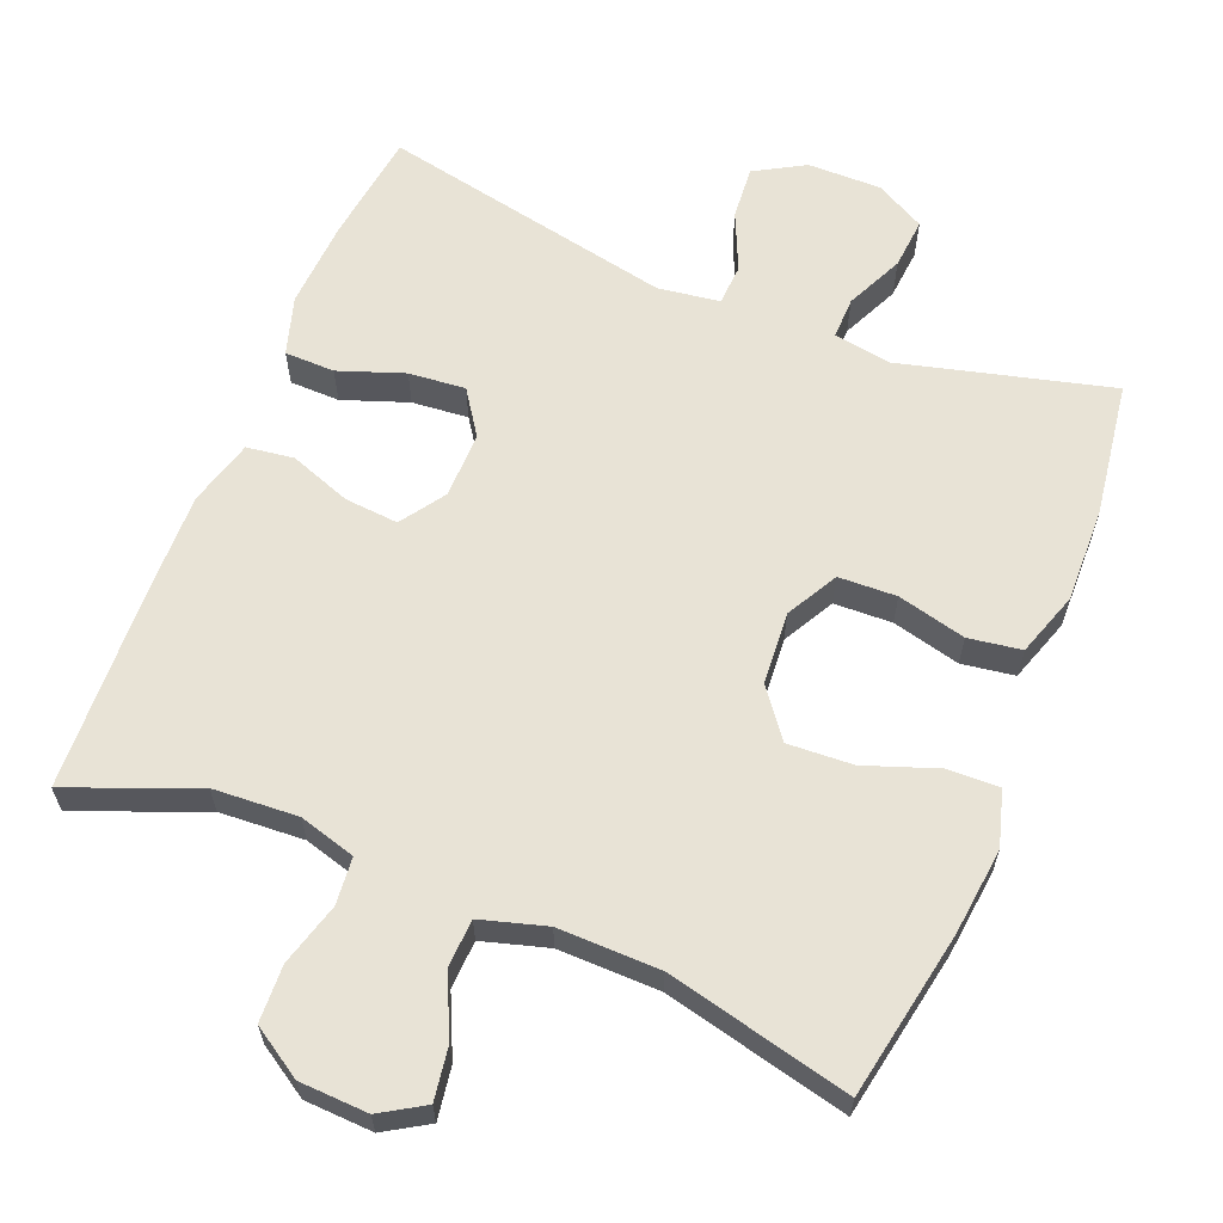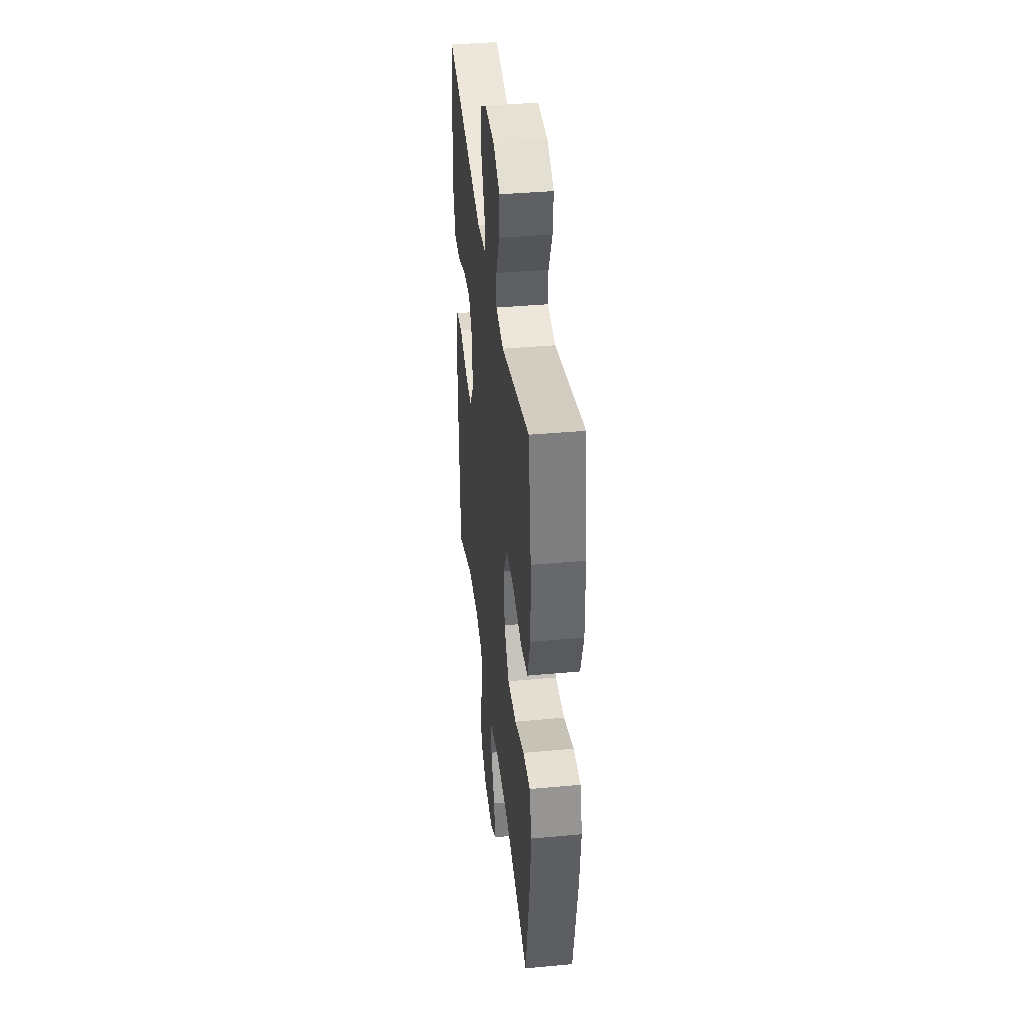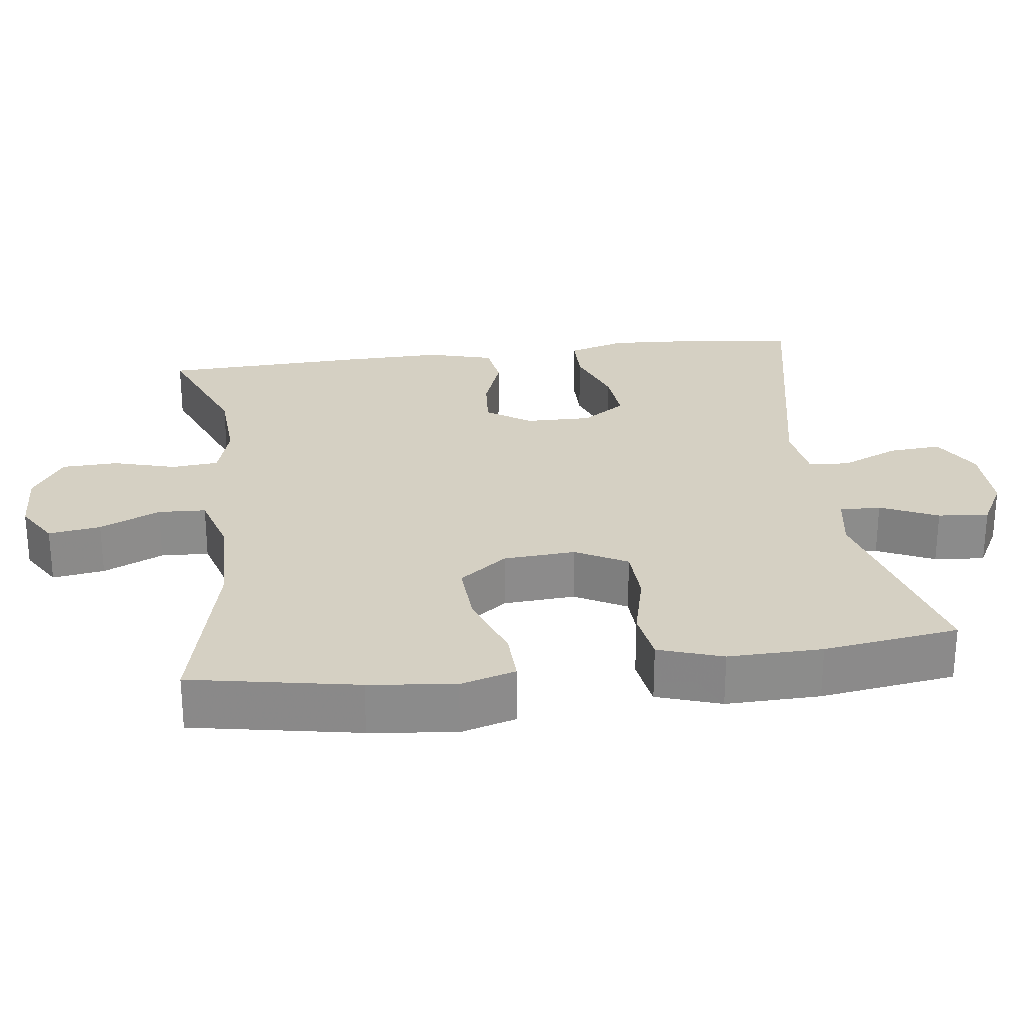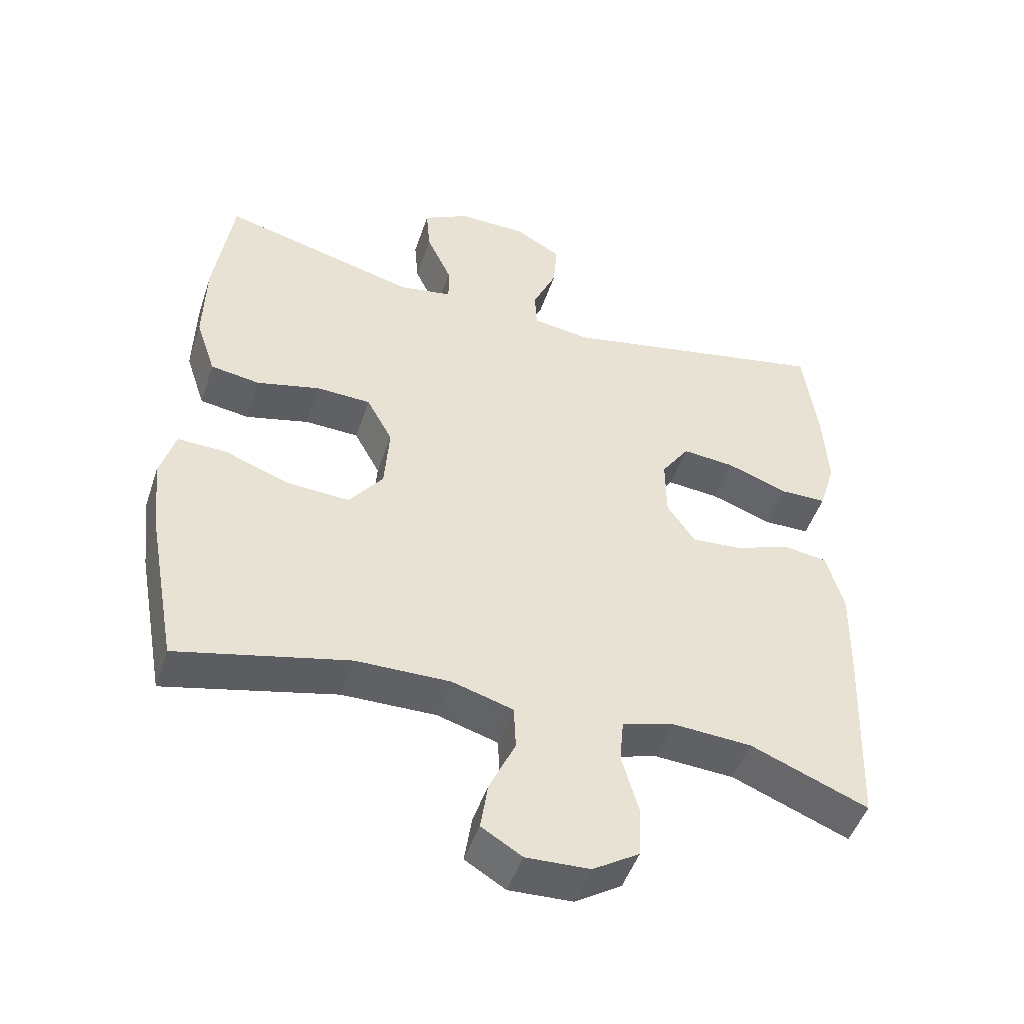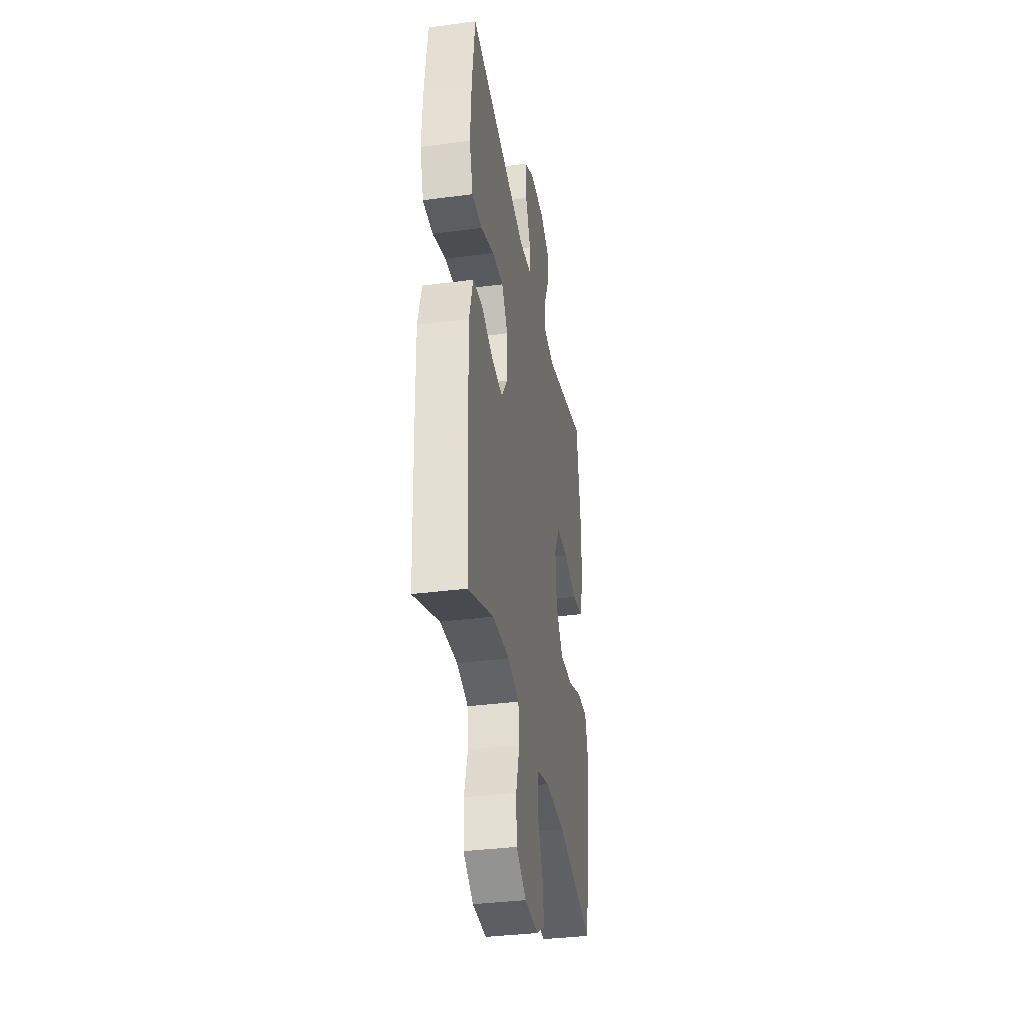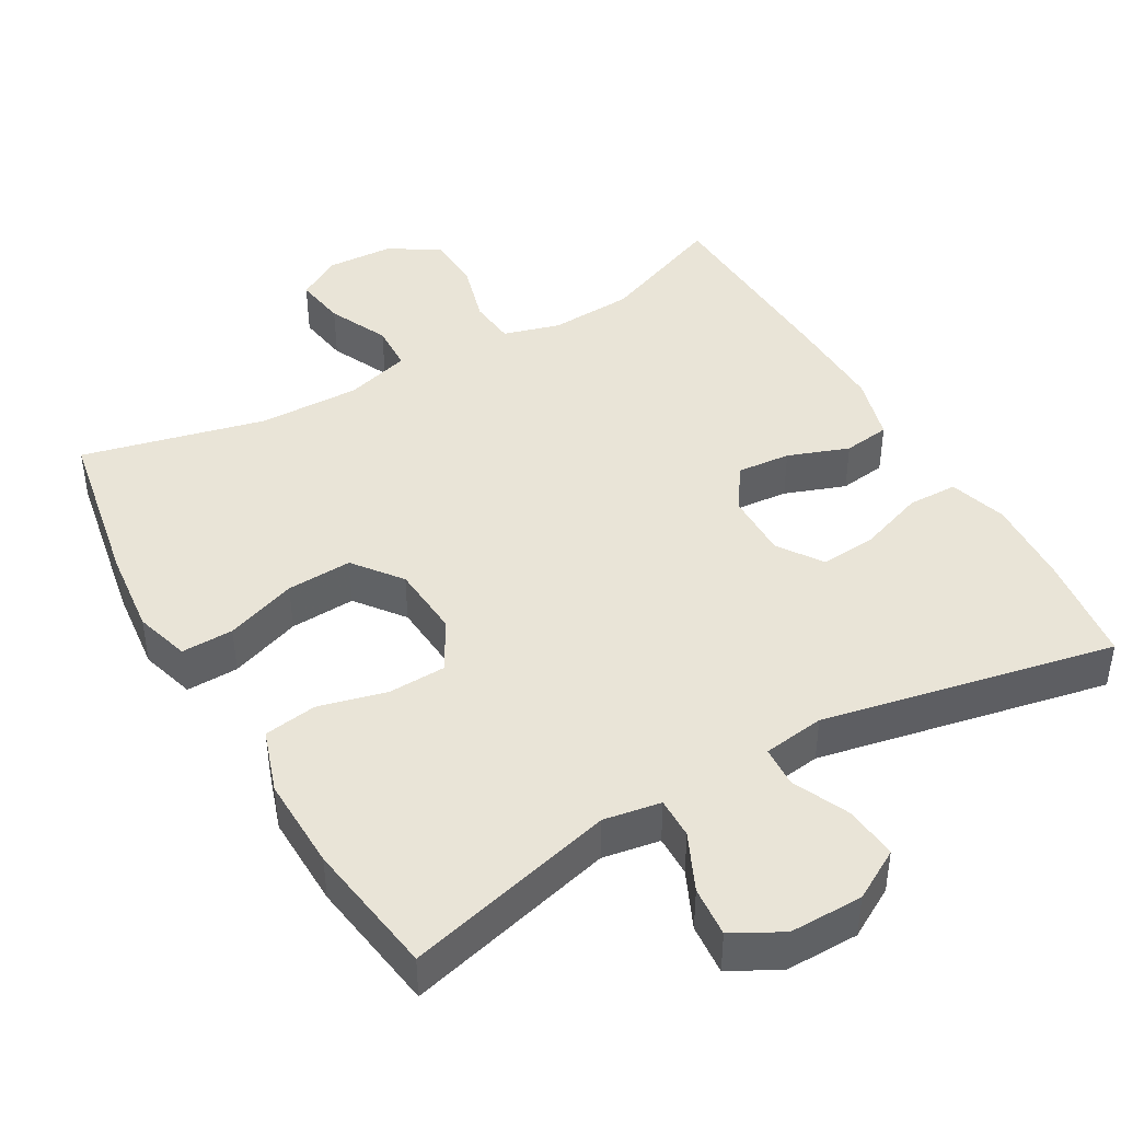
<metadata>
{"format":"obj","ext":"obj","renderer":"f3d","projection":"perspective","resolution":1024,"background":"white","views":[{"elev":62.5,"azim":-157.9,"up":"+Y"},{"elev":39.4,"azim":-96.5,"up":"+Z"},{"elev":26.3,"azim":-97.3,"up":"+Y"},{"elev":-48.2,"azim":-18.2,"up":"+Z"},{"elev":-35.5,"azim":99.9,"up":"+Z"},{"elev":43.3,"azim":-29.8,"up":"+Y"}]}
</metadata>
<code>
v 0.5 0.07 0.5
v 0.52 0.07 0.35
v 0.527 0.07 0.229
v 0.503 0.07 0.15
v 0.435 0.07 0.149
v 0.346 0.07 0.181
v 0.269 0.07 0.188
v 0.228 0.07 0.128
v 0.229 0.07 0.038
v 0.27 0.07 -0.022
v 0.343 0.07 -0.016
v 0.426 0.07 0.014
v 0.49 0.07 0.005
v 0.515 0.07 -0.085
v 0.512 0.07 -0.221
v 0.5 0.07 -0.5
v 0.328 0.07 -0.431
v 0.213 0.07 -0.424
v 0.136 0.07 -0.446
v 0.13 0.07 -0.51
v 0.154 0.07 -0.595
v 0.151 0.07 -0.672
v 0.083 0.07 -0.715
v -0.01 0.07 -0.719
v -0.069 0.07 -0.683
v -0.058 0.07 -0.612
v -0.02 0.07 -0.53
v -0.023 0.07 -0.465
v -0.112 0.07 -0.439
v -0.25 0.07 -0.441
v -0.5 0.07 -0.5
v -0.542 0.07 -0.273
v -0.555 0.07 -0.156
v -0.533 0.07 -0.081
v -0.462 0.07 -0.083
v -0.365 0.07 -0.118
v -0.276 0.07 -0.123
v -0.226 0.07 -0.058
v -0.219 0.07 0.04
v -0.257 0.07 0.11
v -0.336 0.07 0.113
v -0.429 0.07 0.09
v -0.501 0.07 0.101
v -0.53 0.07 0.188
v -0.527 0.07 0.316
v -0.5 0.07 0.5
v -0.214 0.07 0.426
v -0.136 0.07 0.439
v -0.137 0.07 0.495
v -0.173 0.07 0.573
v -0.179 0.07 0.642
v -0.112 0.07 0.678
v -0.012 0.07 0.677
v 0.056 0.07 0.638
v 0.05 0.07 0.566
v 0.015 0.07 0.488
v 0.018 0.07 0.432
v 0.102 0.07 0.42
v 0.5 0 0.5
v 0.52 0 0.35
v 0.527 0 0.229
v 0.503 0 0.15
v 0.435 0 0.149
v 0.346 0 0.181
v 0.269 0 0.188
v 0.228 0 0.128
v 0.229 0 0.038
v 0.27 0 -0.022
v 0.343 0 -0.016
v 0.426 0 0.014
v 0.49 0 0.005
v 0.515 0 -0.085
v 0.512 0 -0.221
v 0.5 0 -0.5
v 0.328 0 -0.431
v 0.213 0 -0.424
v 0.136 0 -0.446
v 0.13 0 -0.51
v 0.154 0 -0.595
v 0.151 0 -0.672
v 0.083 0 -0.715
v -0.01 0 -0.719
v -0.069 0 -0.683
v -0.058 0 -0.612
v -0.02 0 -0.53
v -0.023 0 -0.465
v -0.112 0 -0.439
v -0.25 0 -0.441
v -0.5 0 -0.5
v -0.542 0 -0.273
v -0.555 0 -0.156
v -0.533 0 -0.081
v -0.462 0 -0.083
v -0.365 0 -0.118
v -0.276 0 -0.123
v -0.226 0 -0.058
v -0.219 0 0.04
v -0.257 0 0.11
v -0.336 0 0.113
v -0.429 0 0.09
v -0.501 0 0.101
v -0.53 0 0.188
v -0.527 0 0.316
v -0.5 0 0.5
v -0.214 0 0.426
v -0.136 0 0.439
v -0.137 0 0.495
v -0.173 0 0.573
v -0.179 0 0.642
v -0.112 0 0.678
v -0.012 0 0.677
v 0.056 0 0.638
v 0.05 0 0.566
v 0.015 0 0.488
v 0.018 0 0.432
v 0.102 0 0.42
f 54 55 56
f 53 54 56
f 52 53 56
f 51 52 56
f 50 51 56
f 49 50 56
f 48 49 56 57
f 47 48 57 58
f 45 46 47
f 44 45 47
f 43 44 47
f 42 43 47
f 41 42 47
f 40 41 47 58
f 34 35 36
f 33 34 36
f 32 33 36
f 31 32 36
f 30 31 36
f 29 30 36 37
f 28 29 37 38
f 25 26 27
f 24 25 27
f 23 24 27
f 22 23 27
f 21 22 27
f 20 21 27
f 19 20 27 28
f 28 38 39
f 19 28 39
f 18 19 39
f 15 16 17
f 14 15 17
f 13 14 17
f 12 13 17
f 11 12 17
f 10 11 17 18
f 4 5 6
f 3 4 6
f 2 3 6
f 1 2 6
f 58 1 6
f 58 6 7
f 40 58 7 8
f 18 39 40
f 10 18 40
f 9 10 40
f 8 9 40
f 114 113 112
f 114 112 111
f 114 111 110
f 114 110 109
f 114 109 108
f 114 108 107
f 115 114 107 106
f 116 115 106 105
f 105 104 103
f 105 103 102
f 105 102 101
f 105 101 100
f 105 100 99
f 116 105 99 98
f 94 93 92
f 94 92 91
f 94 91 90
f 94 90 89
f 94 89 88
f 95 94 88 87
f 96 95 87 86
f 85 84 83
f 85 83 82
f 85 82 81
f 85 81 80
f 85 80 79
f 85 79 78
f 86 85 78 77
f 97 96 86
f 97 86 77
f 97 77 76
f 75 74 73
f 75 73 72
f 75 72 71
f 75 71 70
f 75 70 69
f 76 75 69 68
f 64 63 62
f 64 62 61
f 64 61 60
f 64 60 59
f 64 59 116
f 65 64 116
f 66 65 116 98
f 98 97 76
f 98 76 68
f 98 68 67
f 98 67 66
f 1 59 60 2
f 2 60 61 3
f 3 61 62 4
f 4 62 63 5
f 5 63 64 6
f 6 64 65 7
f 7 65 66 8
f 8 66 67 9
f 9 67 68 10
f 10 68 69 11
f 11 69 70 12
f 12 70 71 13
f 13 71 72 14
f 14 72 73 15
f 15 73 74 16
f 16 74 75 17
f 17 75 76 18
f 18 76 77 19
f 19 77 78 20
f 20 78 79 21
f 21 79 80 22
f 22 80 81 23
f 23 81 82 24
f 24 82 83 25
f 25 83 84 26
f 26 84 85 27
f 27 85 86 28
f 28 86 87 29
f 29 87 88 30
f 30 88 89 31
f 31 89 90 32
f 32 90 91 33
f 33 91 92 34
f 34 92 93 35
f 35 93 94 36
f 36 94 95 37
f 37 95 96 38
f 38 96 97 39
f 39 97 98 40
f 40 98 99 41
f 41 99 100 42
f 42 100 101 43
f 43 101 102 44
f 44 102 103 45
f 45 103 104 46
f 46 104 105 47
f 47 105 106 48
f 48 106 107 49
f 49 107 108 50
f 50 108 109 51
f 51 109 110 52
f 52 110 111 53
f 53 111 112 54
f 54 112 113 55
f 55 113 114 56
f 56 114 115 57
f 57 115 116 58
f 58 116 59 1

</code>
